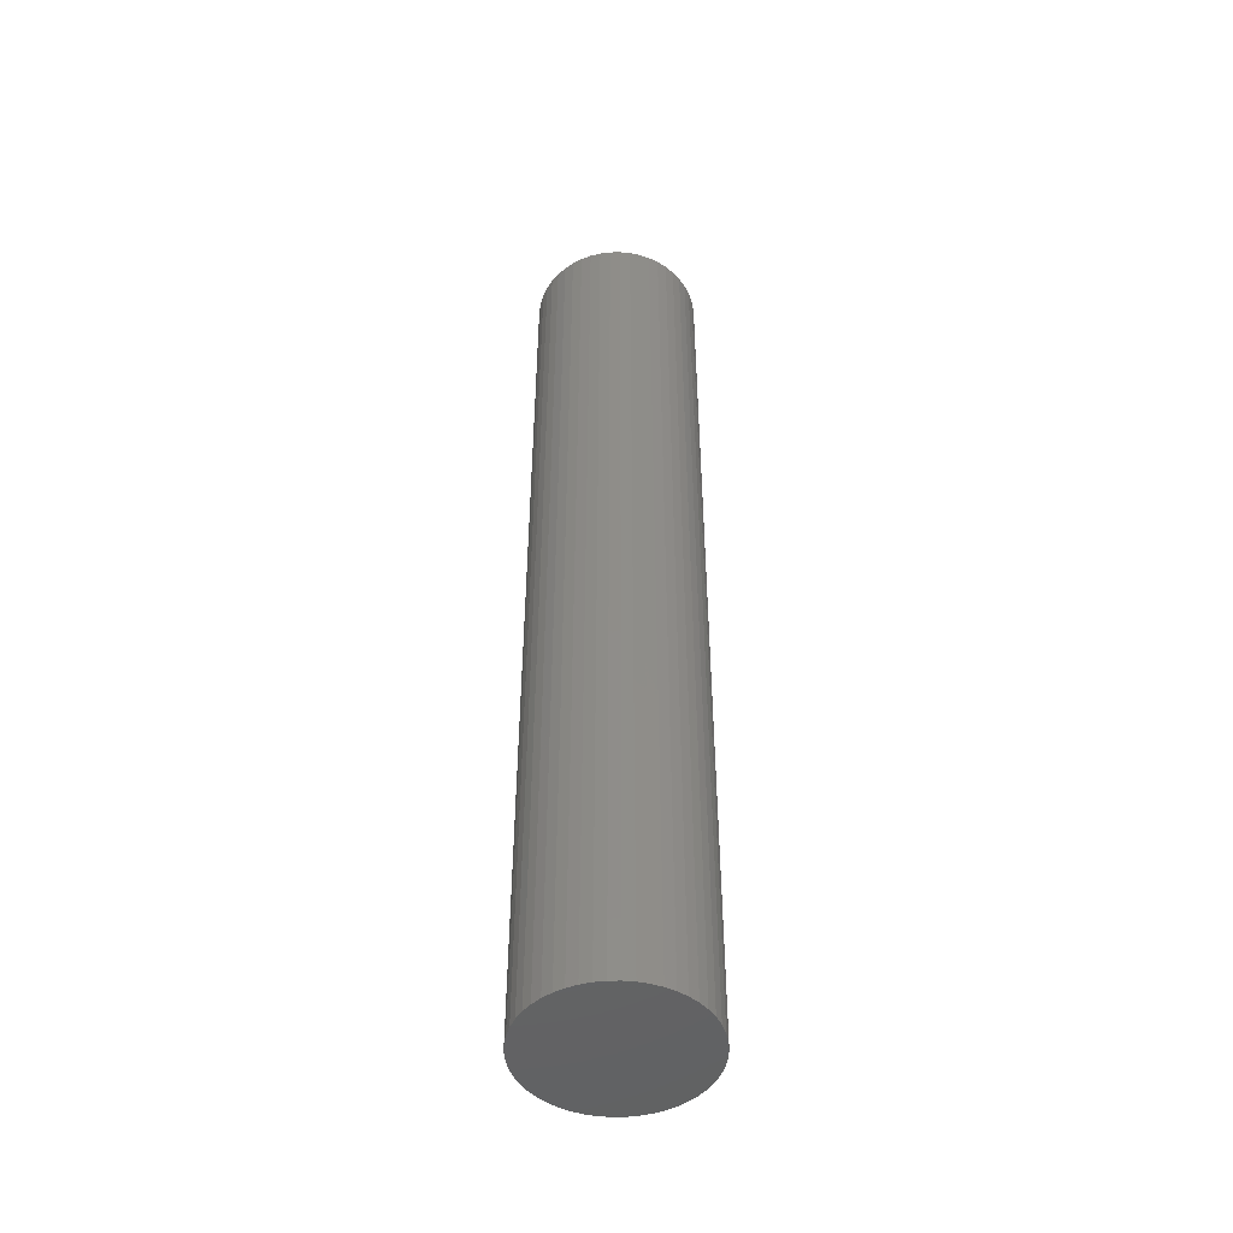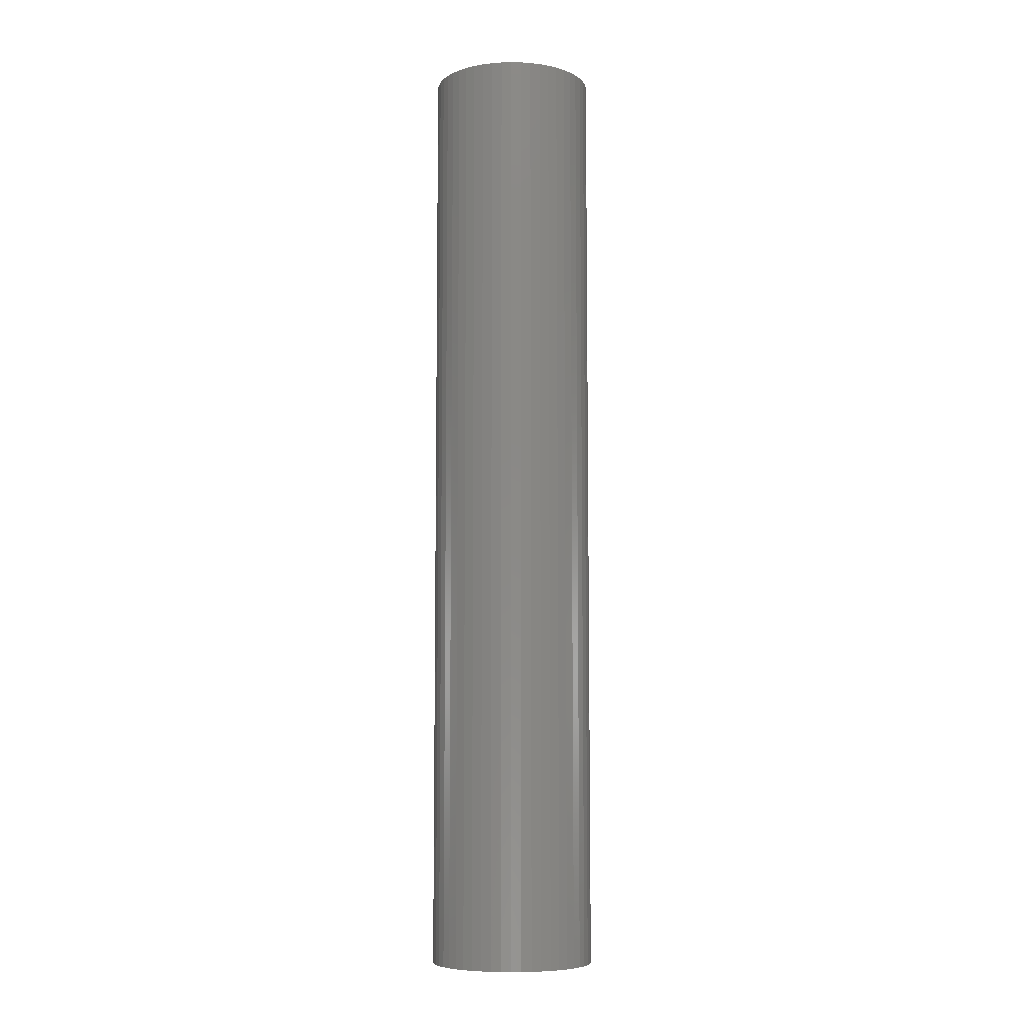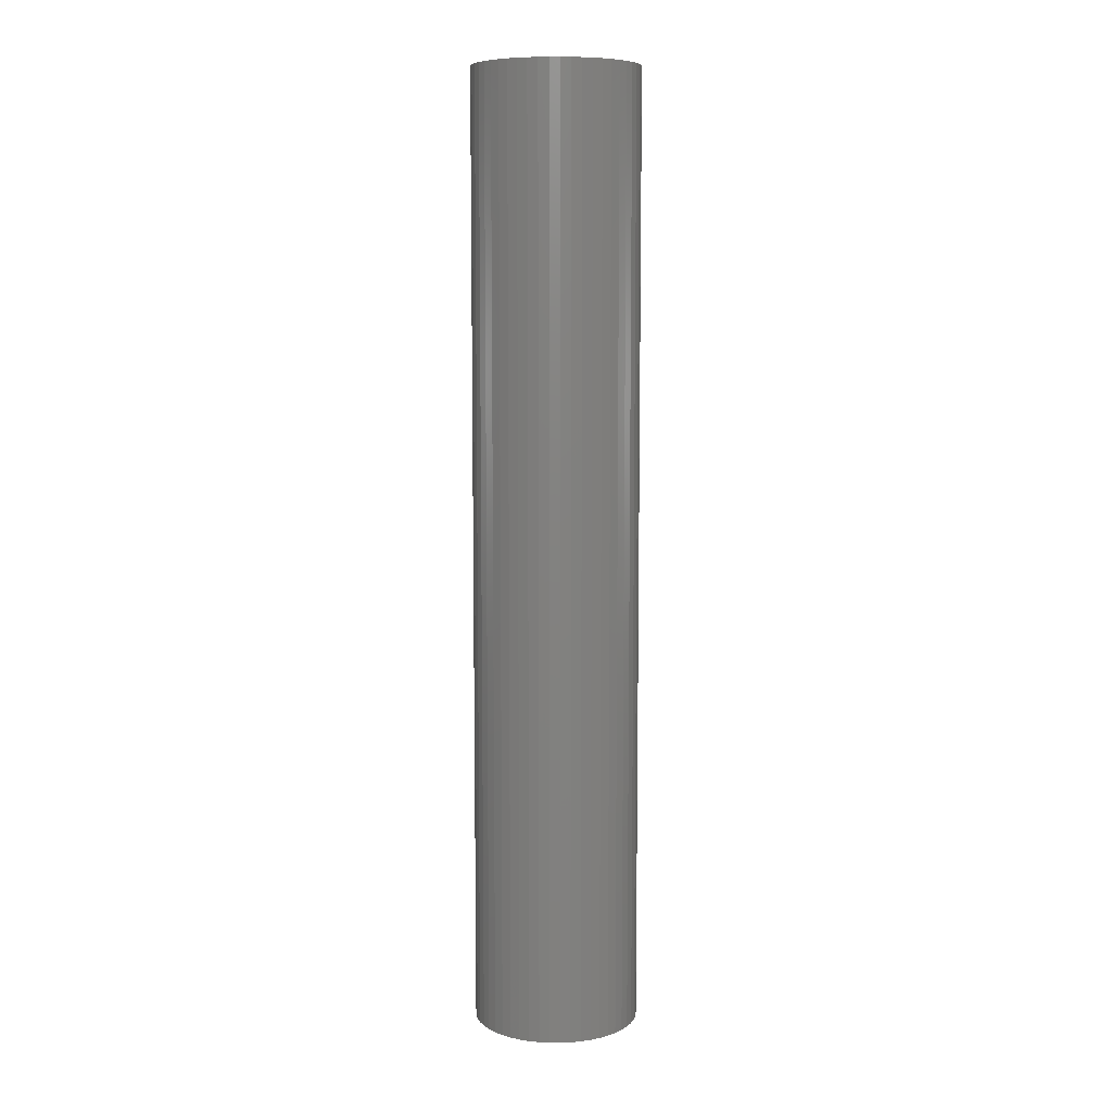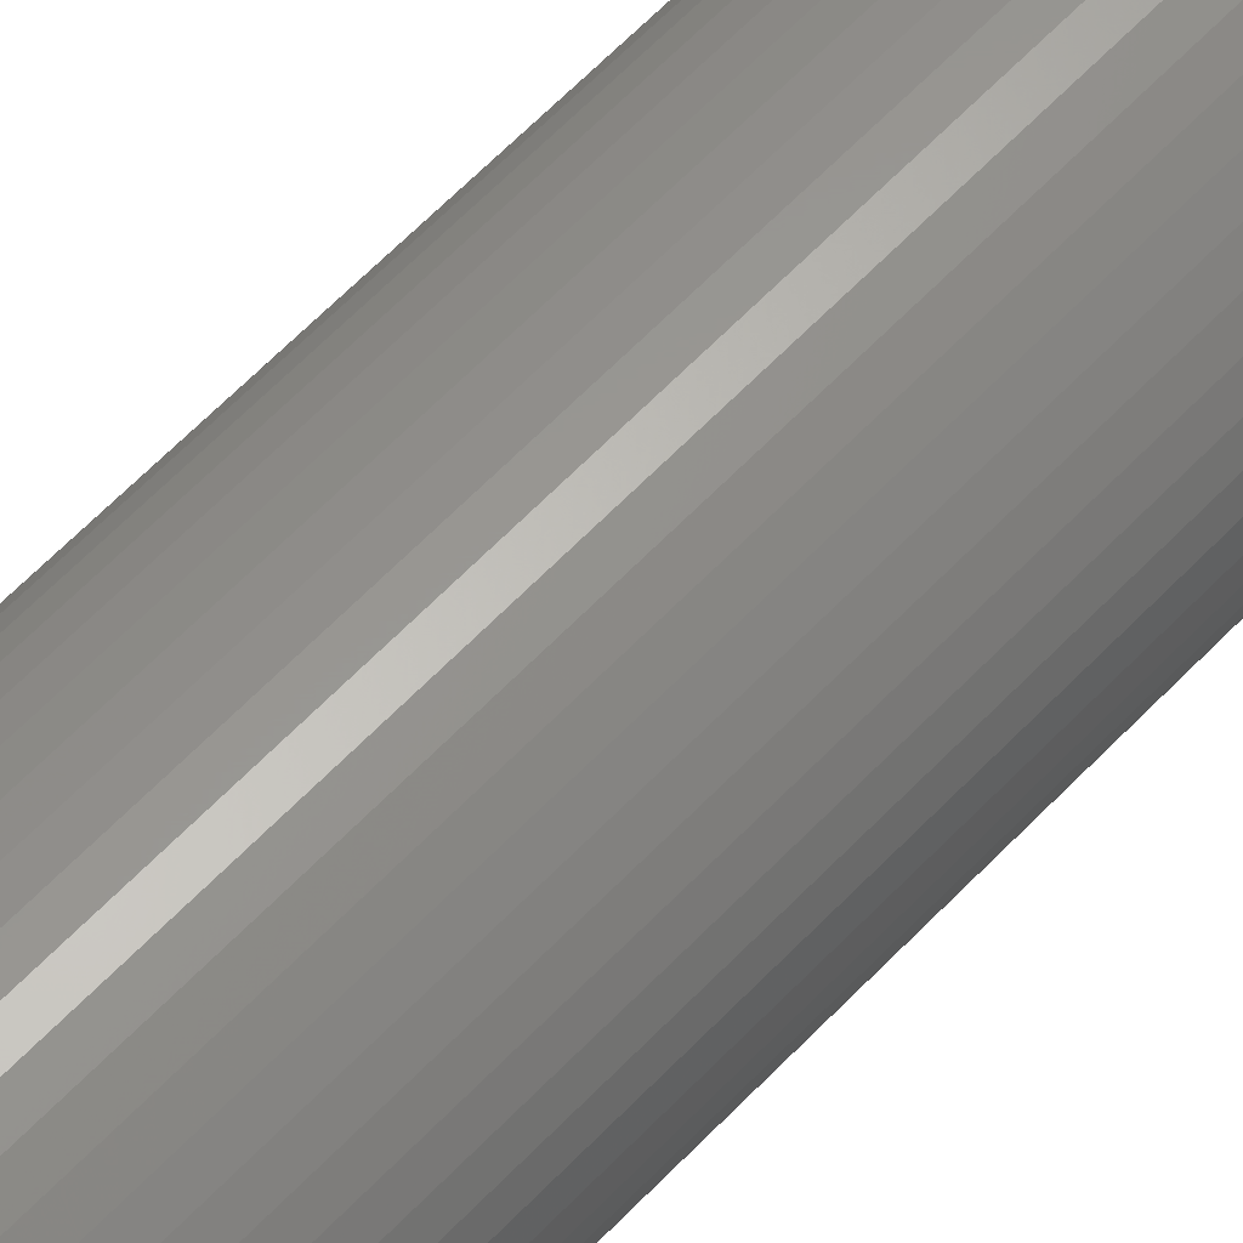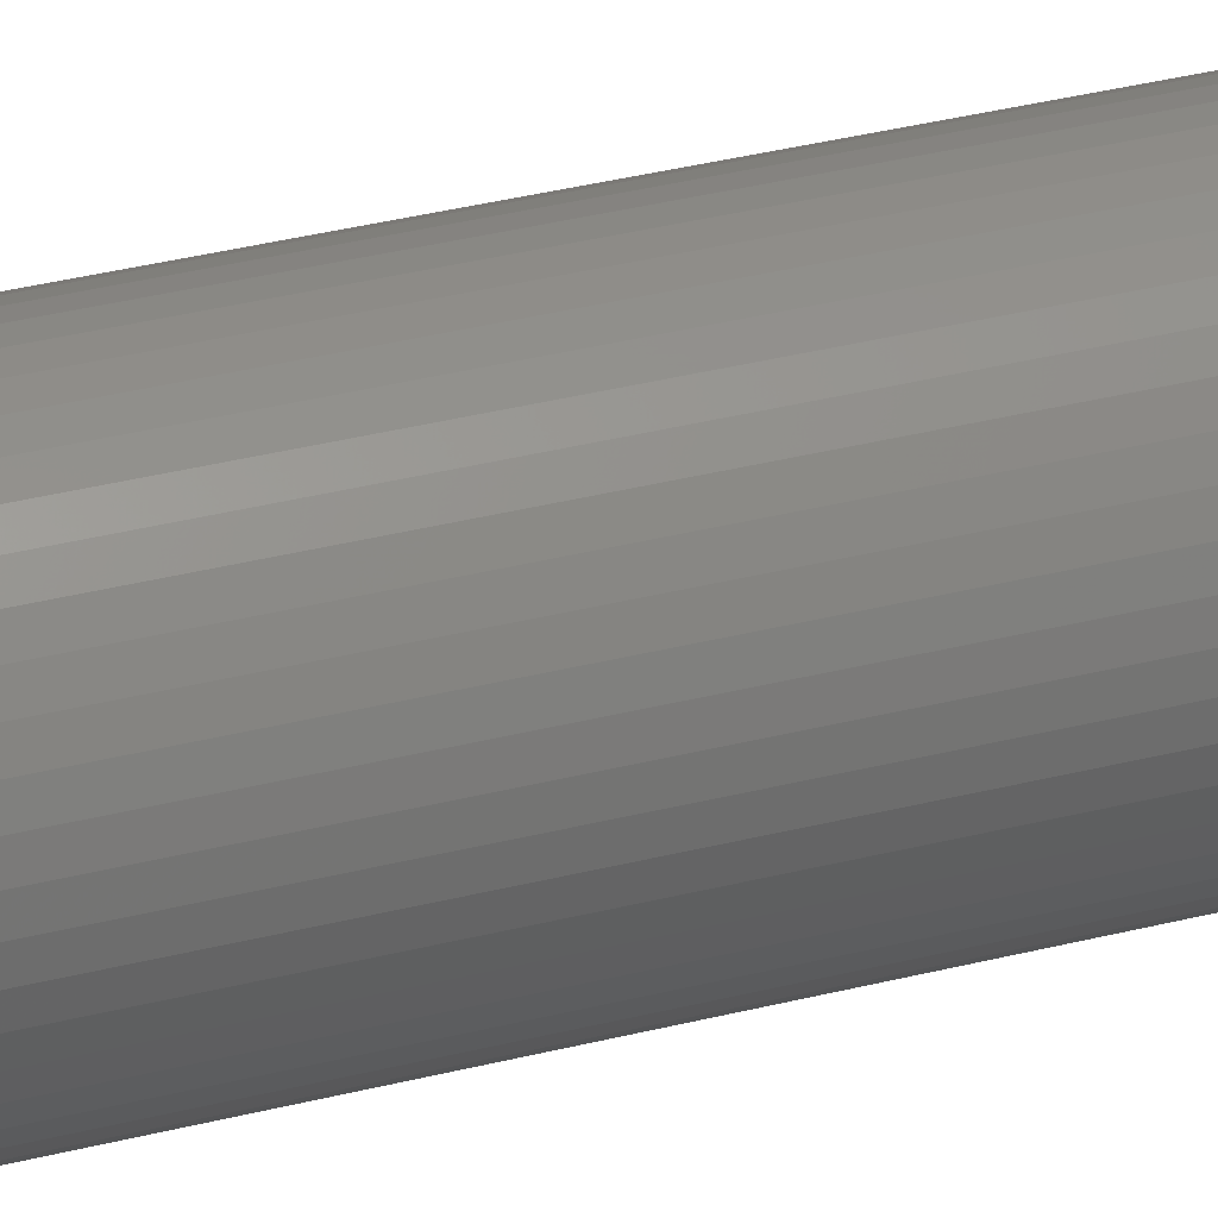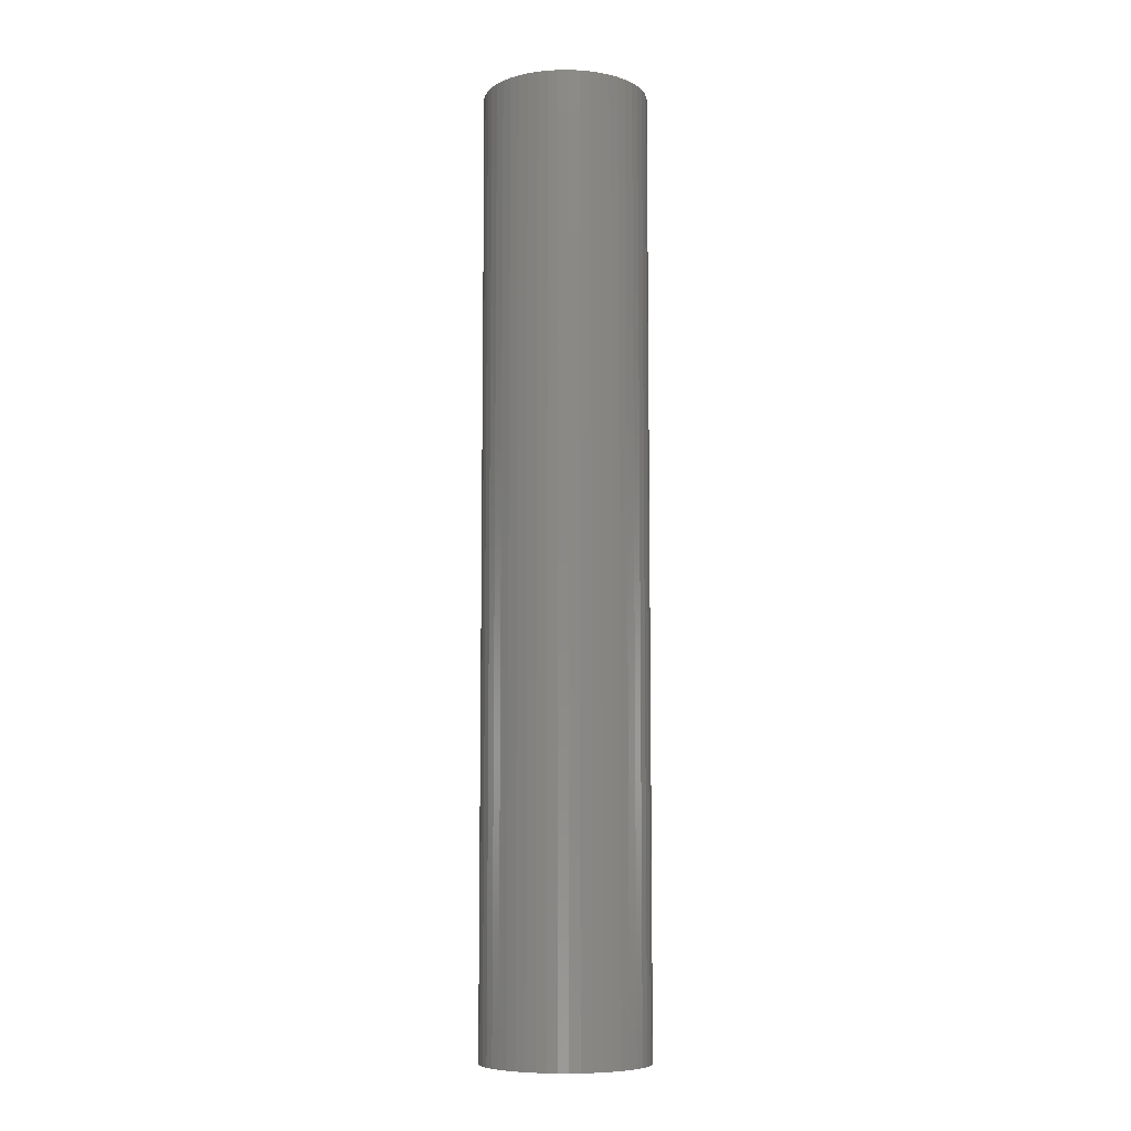
<metadata>
{"format":"stl","ext":"stl","renderer":"f3d","projection":"perspective","resolution":1024,"background":"white","views":[{"elev":-48.0,"azim":-13.4,"up":"+Z"},{"elev":-7.5,"azim":105.0,"up":"+Z"},{"elev":8.3,"azim":-100.0,"up":"+Z"},{"elev":59.1,"azim":42.6,"up":"+Y"},{"elev":33.8,"azim":70.7,"up":"+Y"},{"elev":-8.1,"azim":152.5,"up":"+Z"}]}
</metadata>
<code>
# stl→obj: 100 verts, 196 faces
v 6.25 0 36
v 6.201 0.7833 -36
v 6.201 0.7833 36
v 6.25 0 -36
v -6.25 0 -36
v -6.201 0.7833 36
v -6.201 0.7833 -36
v -6.25 0 36
v 0.3924 6.238 -36
v -0.3924 6.238 36
v 0.3924 6.238 36
v -0.3924 6.238 -36
v 6.201 -0.7833 36
v 6.054 1.554 36
v 6.054 -1.554 36
v 5.811 2.301 36
v 5.811 -2.301 36
v 5.477 3.011 36
v 5.477 -3.011 36
v 5.056 3.674 36
v 5.056 -3.674 36
v 4.556 4.278 36
v 4.556 -4.278 36
v 3.984 4.816 36
v 3.984 -4.816 36
v 3.349 5.277 36
v 3.349 -5.277 36
v 2.661 5.655 36
v 2.661 -5.655 36
v 1.931 5.944 36
v 1.931 -5.944 36
v 1.171 6.139 36
v 1.171 -6.139 36
v 0.3924 -6.238 36
v -0.3924 -6.238 36
v -1.171 6.139 36
v -1.171 -6.139 36
v -1.931 5.944 36
v -1.931 -5.944 36
v -2.661 5.655 36
v -2.661 -5.655 36
v -3.349 5.277 36
v -3.349 -5.277 36
v -3.984 4.816 36
v -3.984 -4.816 36
v -4.556 4.278 36
v -4.556 -4.278 36
v -5.056 3.674 36
v -5.056 -3.674 36
v -5.477 3.011 36
v -5.477 -3.011 36
v -5.811 2.301 36
v -5.811 -2.301 36
v -6.054 1.554 36
v -6.054 -1.554 36
v -6.201 -0.7833 36
v 6.201 -0.7833 -36
v 6.054 -1.554 -36
v 6.054 1.554 -36
v 5.811 -2.301 -36
v 5.811 2.301 -36
v 5.477 -3.011 -36
v 5.477 3.011 -36
v 5.056 -3.674 -36
v 5.056 3.674 -36
v 4.556 -4.278 -36
v 4.556 4.278 -36
v 3.984 -4.816 -36
v 3.984 4.816 -36
v 3.349 -5.277 -36
v 3.349 5.277 -36
v 2.661 -5.655 -36
v 2.661 5.655 -36
v 1.931 -5.944 -36
v 1.931 5.944 -36
v 1.171 -6.139 -36
v 1.171 6.139 -36
v 0.3924 -6.238 -36
v -0.3924 -6.238 -36
v -1.171 -6.139 -36
v -1.171 6.139 -36
v -1.931 -5.944 -36
v -1.931 5.944 -36
v -2.661 -5.655 -36
v -2.661 5.655 -36
v -3.349 -5.277 -36
v -3.349 5.277 -36
v -3.984 -4.816 -36
v -3.984 4.816 -36
v -4.556 -4.278 -36
v -4.556 4.278 -36
v -5.056 -3.674 -36
v -5.056 3.674 -36
v -5.477 -3.011 -36
v -5.477 3.011 -36
v -5.811 -2.301 -36
v -5.811 2.301 -36
v -6.054 -1.554 -36
v -6.054 1.554 -36
v -6.201 -0.7833 -36
f 1 2 3
f 2 1 4
f 5 6 7
f 6 5 8
f 9 10 11
f 10 9 12
f 3 13 1
f 14 13 3
f 14 15 13
f 16 15 14
f 16 17 15
f 18 17 16
f 18 19 17
f 20 19 18
f 20 21 19
f 22 21 20
f 22 23 21
f 24 23 22
f 24 25 23
f 26 25 24
f 26 27 25
f 28 27 26
f 28 29 27
f 30 29 28
f 30 31 29
f 32 31 30
f 32 33 31
f 11 33 32
f 11 34 33
f 10 34 11
f 10 35 34
f 36 35 10
f 36 37 35
f 38 37 36
f 38 39 37
f 40 39 38
f 40 41 39
f 42 41 40
f 42 43 41
f 44 43 42
f 44 45 43
f 46 45 44
f 46 47 45
f 48 47 46
f 48 49 47
f 50 49 48
f 50 51 49
f 52 51 50
f 52 53 51
f 54 53 52
f 54 55 53
f 6 55 54
f 6 56 55
f 56 6 8
f 57 2 4
f 58 2 57
f 58 59 2
f 60 59 58
f 60 61 59
f 62 61 60
f 62 63 61
f 64 63 62
f 64 65 63
f 66 65 64
f 66 67 65
f 68 67 66
f 68 69 67
f 70 69 68
f 70 71 69
f 72 71 70
f 72 73 71
f 74 73 72
f 74 75 73
f 76 75 74
f 76 77 75
f 78 77 76
f 78 9 77
f 79 9 78
f 79 12 9
f 80 12 79
f 80 81 12
f 82 81 80
f 82 83 81
f 84 83 82
f 84 85 83
f 86 85 84
f 86 87 85
f 88 87 86
f 88 89 87
f 90 89 88
f 90 91 89
f 92 91 90
f 92 93 91
f 94 93 92
f 94 95 93
f 96 95 94
f 96 97 95
f 98 97 96
f 98 99 97
f 100 99 98
f 100 7 99
f 7 100 5
f 67 24 22
f 24 67 69
f 89 46 44
f 46 89 91
f 83 40 38
f 40 83 85
f 19 60 17
f 60 19 62
f 16 63 18
f 63 16 61
f 18 65 20
f 65 18 63
f 75 32 30
f 32 75 77
f 71 28 26
f 28 71 73
f 97 50 95
f 50 97 52
f 93 46 91
f 46 93 48
f 12 36 10
f 36 12 81
f 17 58 15
f 58 17 60
f 74 29 31
f 29 74 72
f 14 61 16
f 61 14 59
f 3 59 14
f 59 3 2
f 73 30 28
f 30 73 75
f 69 26 24
f 26 69 71
f 99 52 97
f 52 99 54
f 85 42 40
f 42 85 87
f 13 4 1
f 4 13 57
f 94 53 96
f 53 94 51
f 79 34 35
f 34 79 78
f 20 67 22
f 67 20 65
f 77 11 32
f 11 77 9
f 95 48 93
f 48 95 50
f 7 54 99
f 54 7 6
f 87 44 42
f 44 87 89
f 81 38 36
f 38 81 83
f 23 64 21
f 64 23 66
f 72 27 29
f 27 72 70
f 15 57 13
f 57 15 58
f 96 55 98
f 55 96 53
f 100 8 5
f 8 100 56
f 76 31 33
f 31 76 74
f 78 33 34
f 33 78 76
f 21 62 19
f 62 21 64
f 80 35 37
f 35 80 79
f 84 39 41
f 39 84 82
f 86 41 43
f 41 86 84
f 90 49 92
f 49 90 47
f 90 45 47
f 45 90 88
f 98 56 100
f 56 98 55
f 68 23 25
f 23 68 66
f 70 25 27
f 25 70 68
f 88 43 45
f 43 88 86
f 82 37 39
f 37 82 80
f 92 51 94
f 51 92 49

</code>
